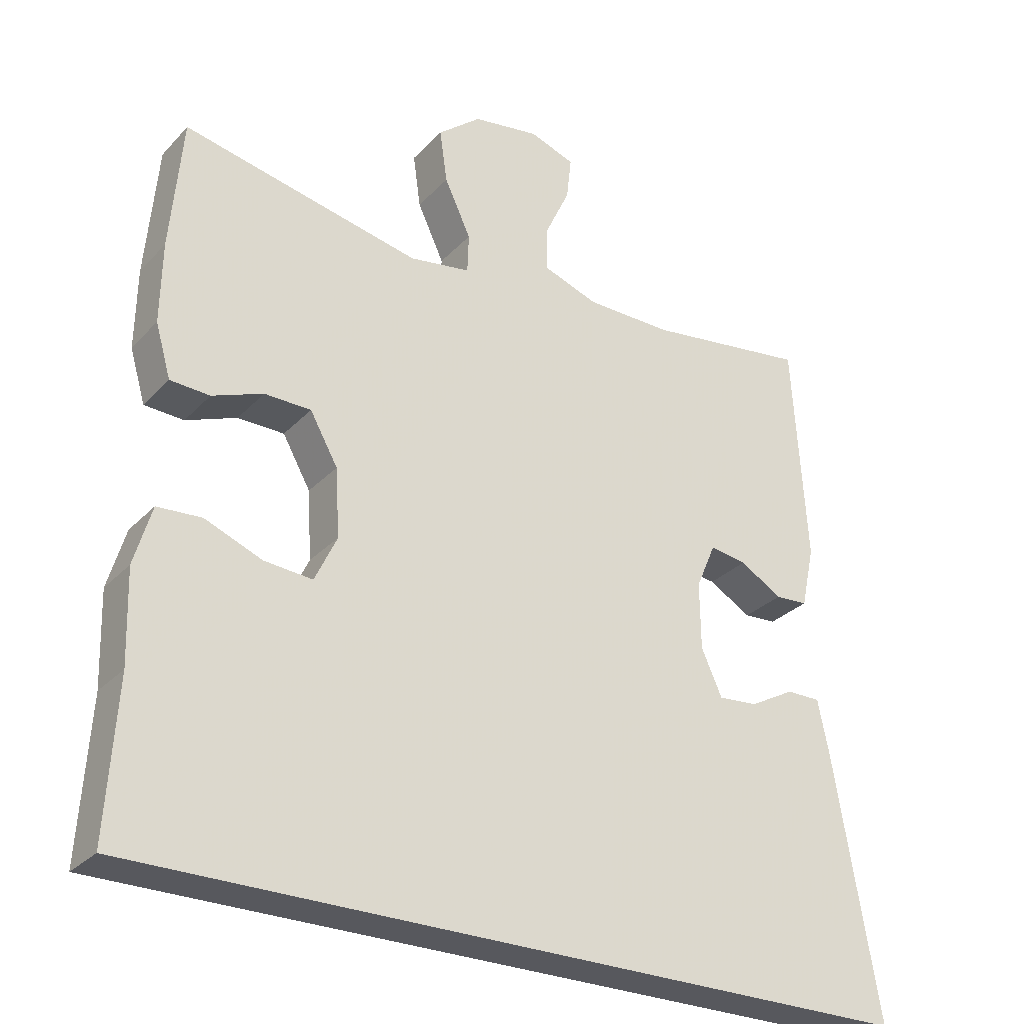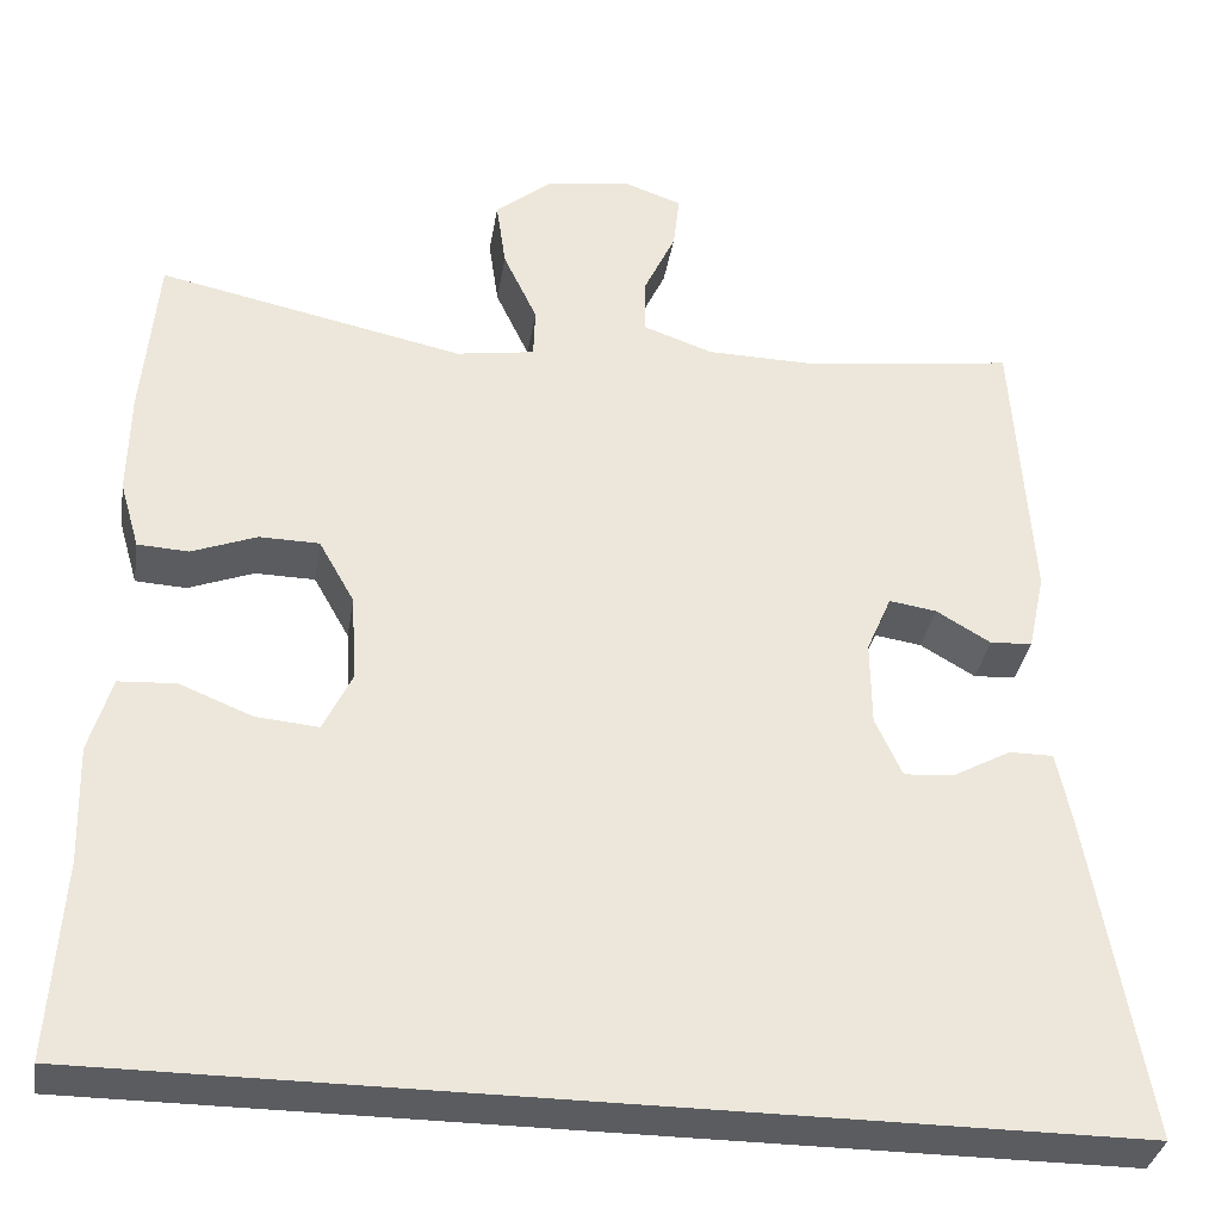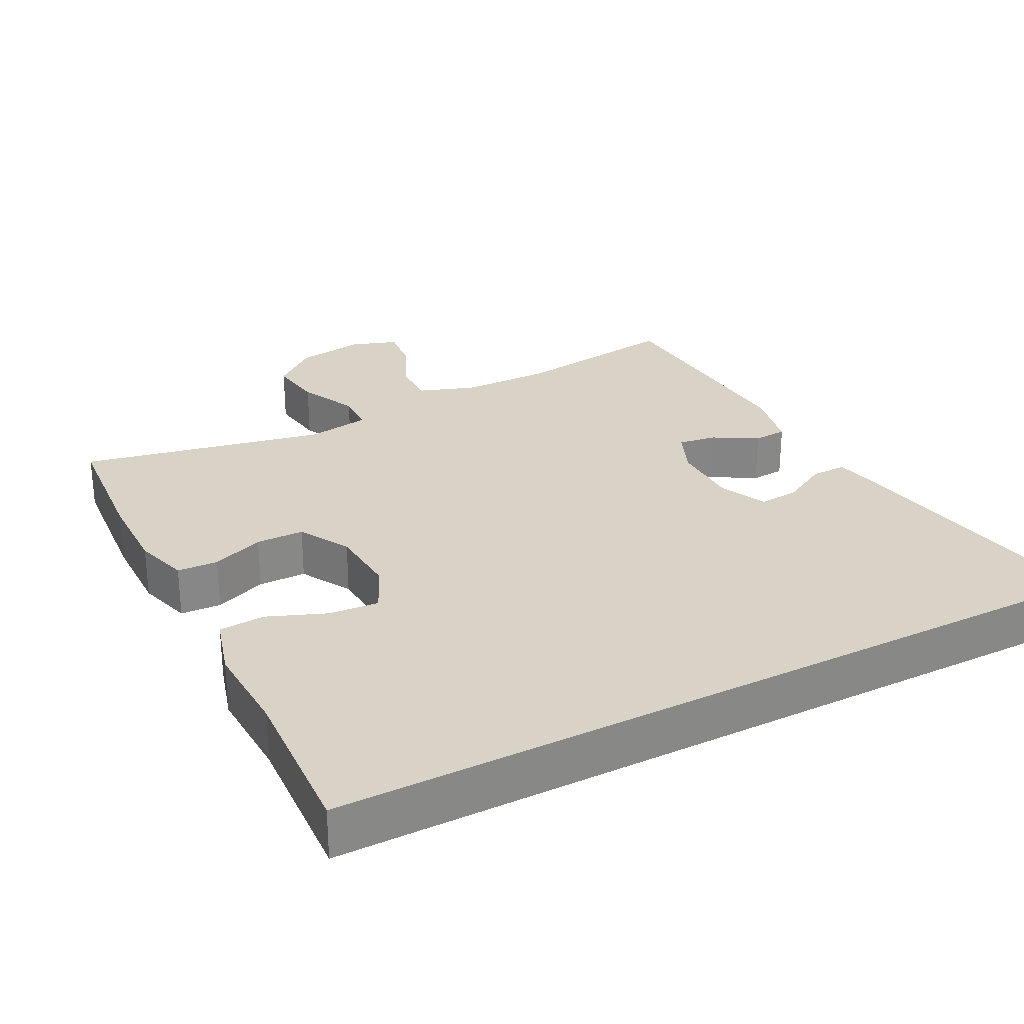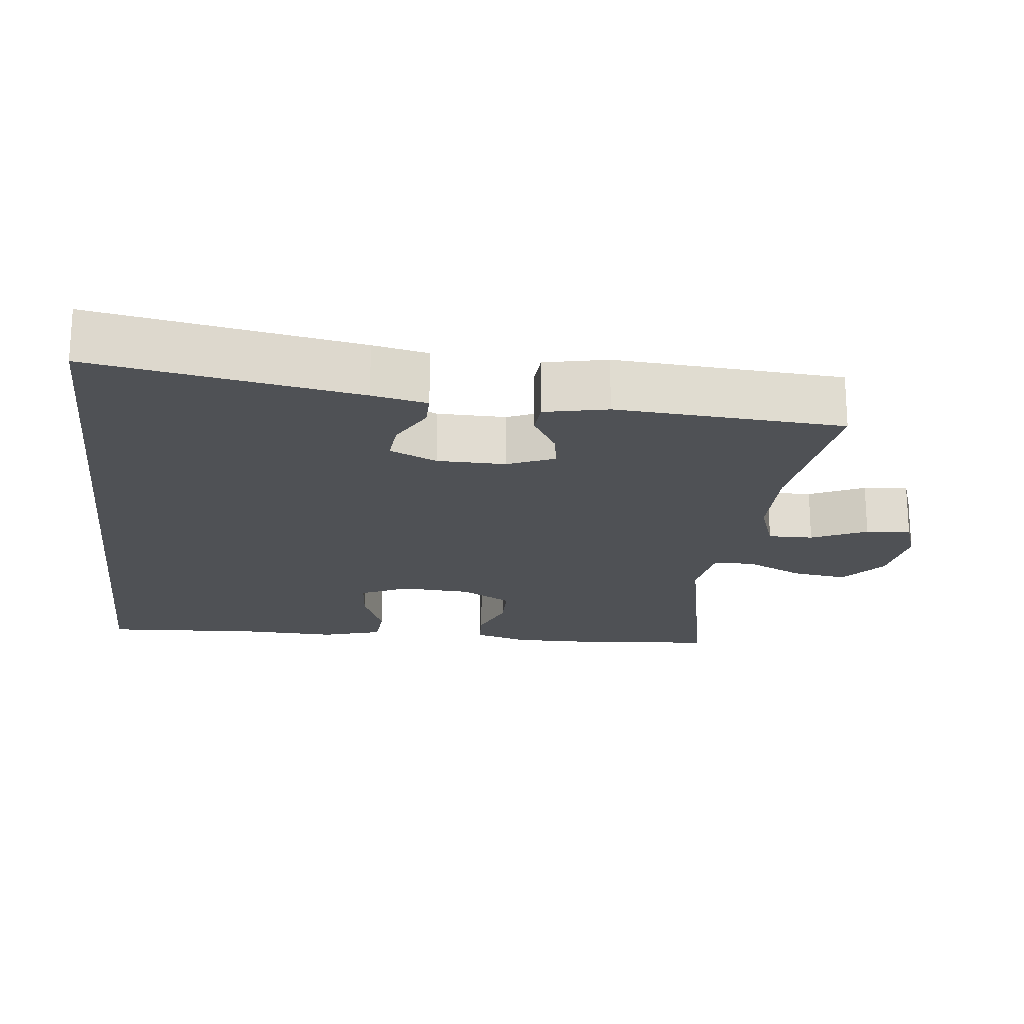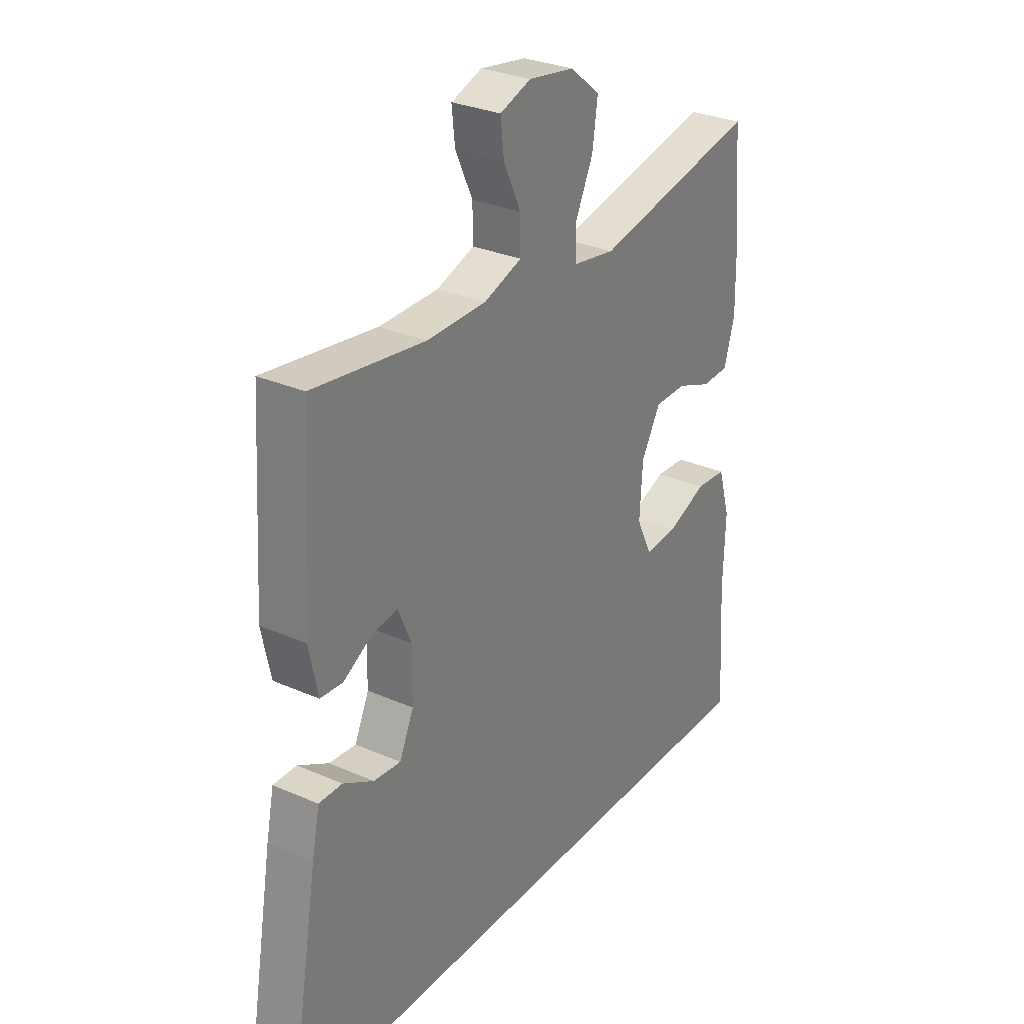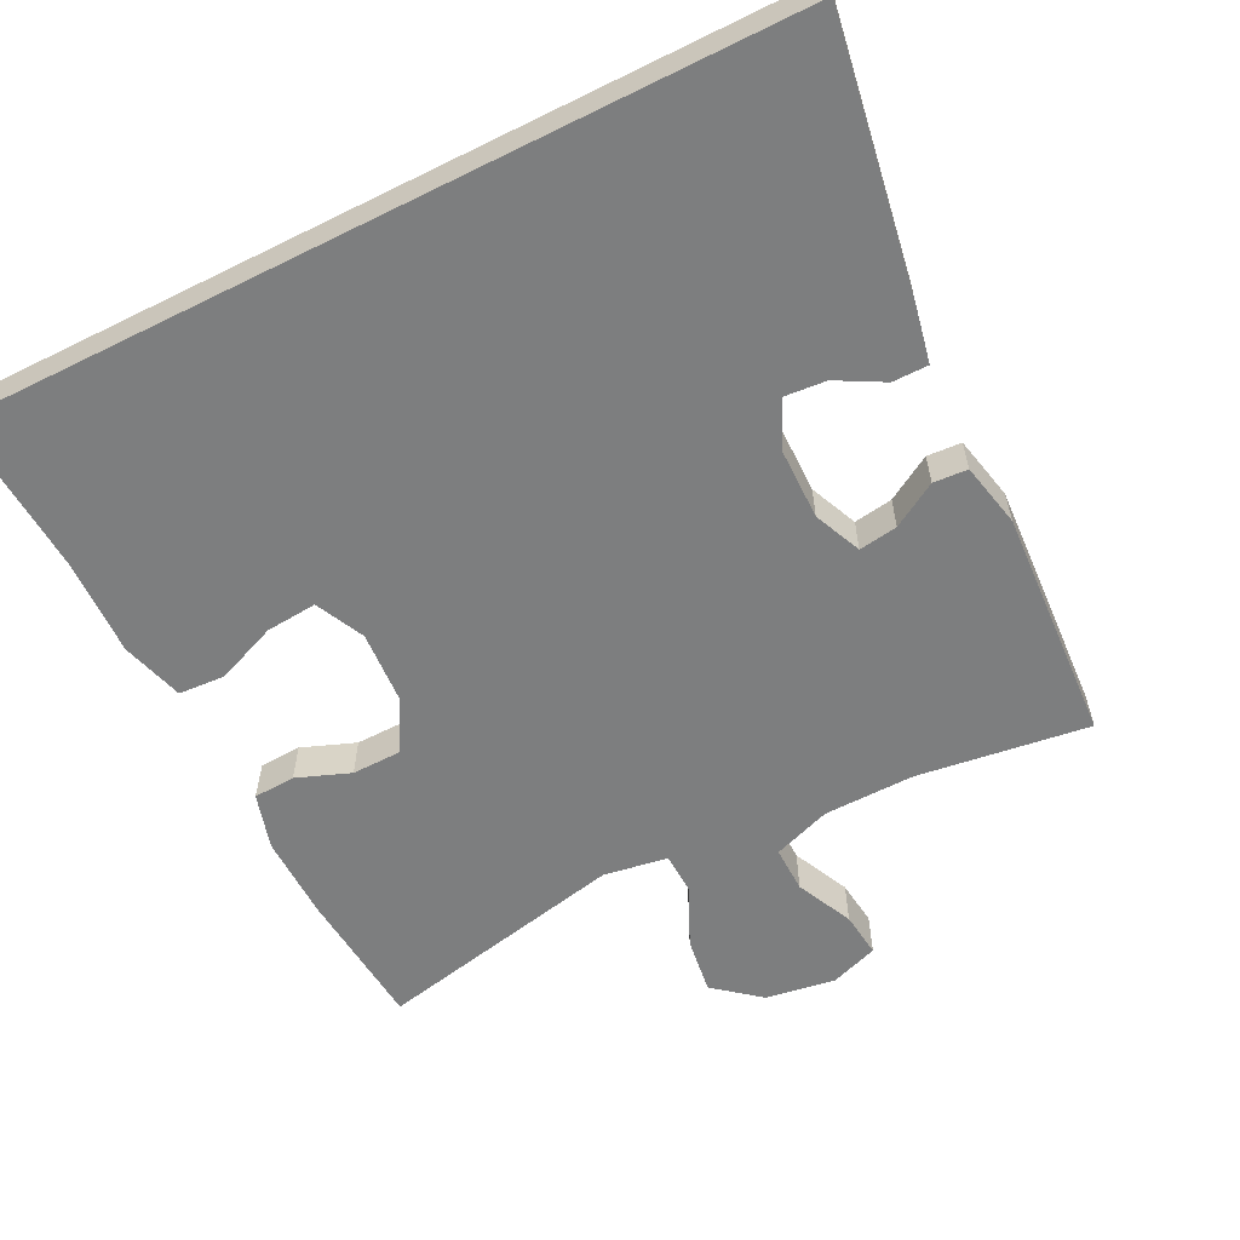
<metadata>
{"format":"obj","ext":"obj","renderer":"f3d","projection":"perspective","resolution":1024,"background":"white","views":[{"elev":-28.9,"azim":146.1,"up":"+Z"},{"elev":-34.4,"azim":170.8,"up":"+Z"},{"elev":28.1,"azim":152.3,"up":"+Y"},{"elev":-20.1,"azim":-96.7,"up":"+Y"},{"elev":29.6,"azim":-57.1,"up":"+Z"},{"elev":-59.3,"azim":-153.2,"up":"+Y"}]}
</metadata>
<code>
v -0.5 0.07 0.5
v -0.266 0.07 0.468
v -0.142 0.07 0.47
v -0.063 0.07 0.498
v -0.064 0.07 0.561
v -0.1 0.07 0.638
v -0.107 0.07 0.7
v -0.042 0.07 0.723
v 0.054 0.07 0.708
v 0.116 0.07 0.657
v 0.105 0.07 0.58
v 0.067 0.07 0.499
v 0.069 0.07 0.442
v 0.157 0.07 0.428
v 0.5 0.07 0.5
v 0.517 0.07 0.309
v 0.519 0.07 0.193
v 0.497 0.07 0.117
v 0.44 0.07 0.114
v 0.367 0.07 0.142
v 0.3 0.07 0.141
v 0.26 0.07 0.07
v 0.254 0.07 -0.028
v 0.286 0.07 -0.095
v 0.356 0.07 -0.089
v 0.438 0.07 -0.056
v 0.502 0.07 -0.06
v 0.527 0.07 -0.145
v 0.523 0.07 -0.277
v 0.537 0.07 -0.5
v -0.593 0.07 -0.5
v -0.529 0.07 -0.129
v -0.513 0.07 -0.052
v -0.464 0.07 -0.052
v -0.4 0.07 -0.087
v -0.343 0.07 -0.092
v -0.313 0.07 -0.026
v -0.312 0.07 0.07
v -0.34 0.07 0.135
v -0.393 0.07 0.127
v -0.454 0.07 0.091
v -0.501 0.07 0.094
v -0.52 0.07 0.182
v -0.5 0 0.5
v -0.266 0 0.468
v -0.142 0 0.47
v -0.063 0 0.498
v -0.064 0 0.561
v -0.1 0 0.638
v -0.107 0 0.7
v -0.042 0 0.723
v 0.054 0 0.708
v 0.116 0 0.657
v 0.105 0 0.58
v 0.067 0 0.499
v 0.069 0 0.442
v 0.157 0 0.428
v 0.5 0 0.5
v 0.517 0 0.309
v 0.519 0 0.193
v 0.497 0 0.117
v 0.44 0 0.114
v 0.367 0 0.142
v 0.3 0 0.141
v 0.26 0 0.07
v 0.254 0 -0.028
v 0.286 0 -0.095
v 0.356 0 -0.089
v 0.438 0 -0.056
v 0.502 0 -0.06
v 0.527 0 -0.145
v 0.523 0 -0.277
v 0.537 0 -0.5
v -0.593 0 -0.5
v -0.529 0 -0.129
v -0.513 0 -0.052
v -0.464 0 -0.052
v -0.4 0 -0.087
v -0.343 0 -0.092
v -0.313 0 -0.026
v -0.312 0 0.07
v -0.34 0 0.135
v -0.393 0 0.127
v -0.454 0 0.091
v -0.501 0 0.094
v -0.52 0 0.182
f 43 1 2
f 42 43 2
f 41 42 2
f 40 41 2
f 39 40 2 3
f 38 39 3 4
f 37 38 4
f 36 37 4
f 33 34 35
f 32 33 35
f 31 32 35
f 31 35 36
f 30 31 36
f 29 30 36
f 27 28 29
f 26 27 29
f 25 26 29
f 24 25 29
f 24 29 36
f 23 24 36 4
f 18 19 20
f 17 18 20
f 16 17 20
f 15 16 20
f 14 15 20
f 13 14 20 21
f 10 11 12
f 9 10 12
f 8 9 12
f 7 8 12
f 6 7 12
f 5 6 12
f 5 12 13
f 4 5 13
f 23 4 13
f 22 23 13
f 13 21 22
f 45 44 86
f 45 86 85
f 45 85 84
f 45 84 83
f 46 45 83 82
f 47 46 82 81
f 47 81 80
f 47 80 79
f 78 77 76
f 78 76 75
f 78 75 74
f 79 78 74
f 79 74 73
f 79 73 72
f 72 71 70
f 72 70 69
f 72 69 68
f 72 68 67
f 79 72 67
f 47 79 67 66
f 63 62 61
f 63 61 60
f 63 60 59
f 63 59 58
f 63 58 57
f 64 63 57 56
f 55 54 53
f 55 53 52
f 55 52 51
f 55 51 50
f 55 50 49
f 55 49 48
f 56 55 48
f 56 48 47
f 56 47 66
f 56 66 65
f 65 64 56
f 1 44 45 2
f 2 45 46 3
f 3 46 47 4
f 4 47 48 5
f 5 48 49 6
f 6 49 50 7
f 7 50 51 8
f 8 51 52 9
f 9 52 53 10
f 10 53 54 11
f 11 54 55 12
f 12 55 56 13
f 13 56 57 14
f 14 57 58 15
f 15 58 59 16
f 16 59 60 17
f 17 60 61 18
f 18 61 62 19
f 19 62 63 20
f 20 63 64 21
f 21 64 65 22
f 22 65 66 23
f 23 66 67 24
f 24 67 68 25
f 25 68 69 26
f 26 69 70 27
f 27 70 71 28
f 28 71 72 29
f 29 72 73 30
f 30 73 74 31
f 31 74 75 32
f 32 75 76 33
f 33 76 77 34
f 34 77 78 35
f 35 78 79 36
f 36 79 80 37
f 37 80 81 38
f 38 81 82 39
f 39 82 83 40
f 40 83 84 41
f 41 84 85 42
f 42 85 86 43
f 43 86 44 1

</code>
